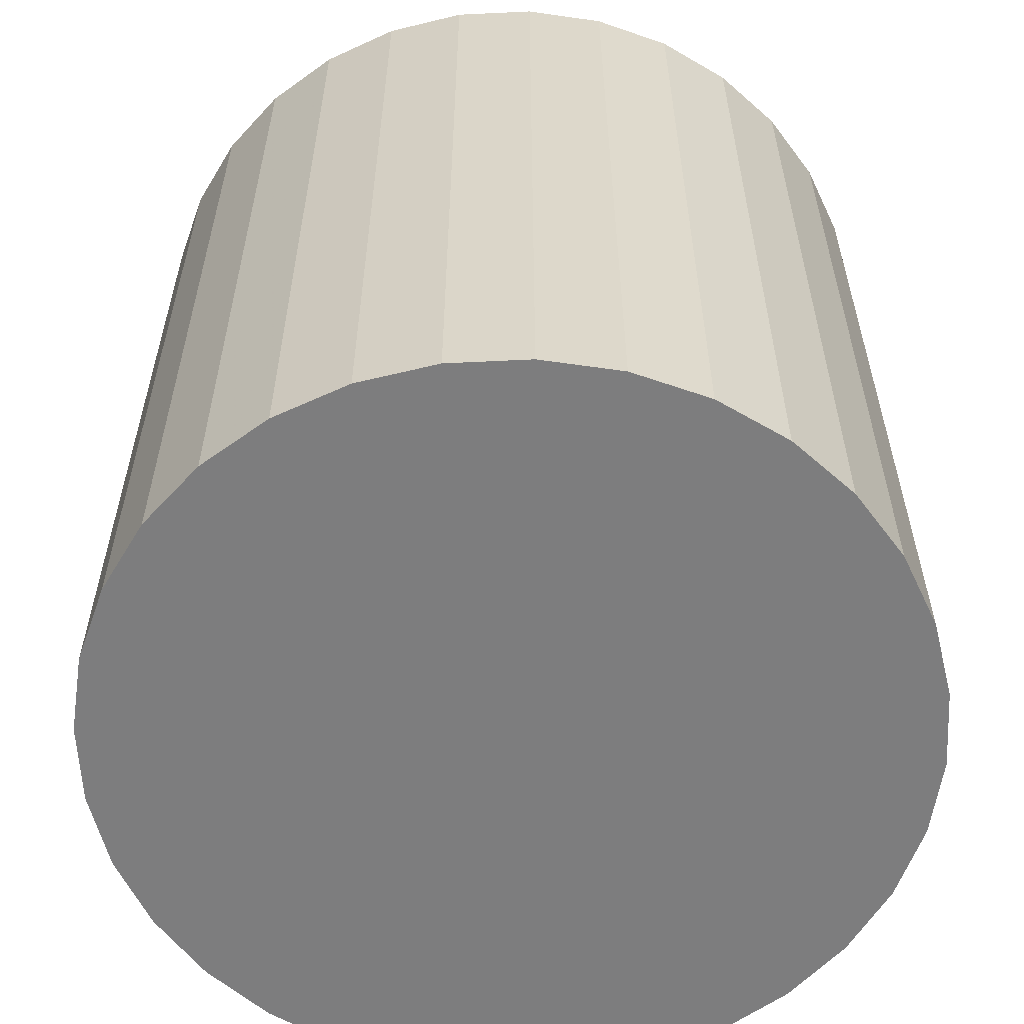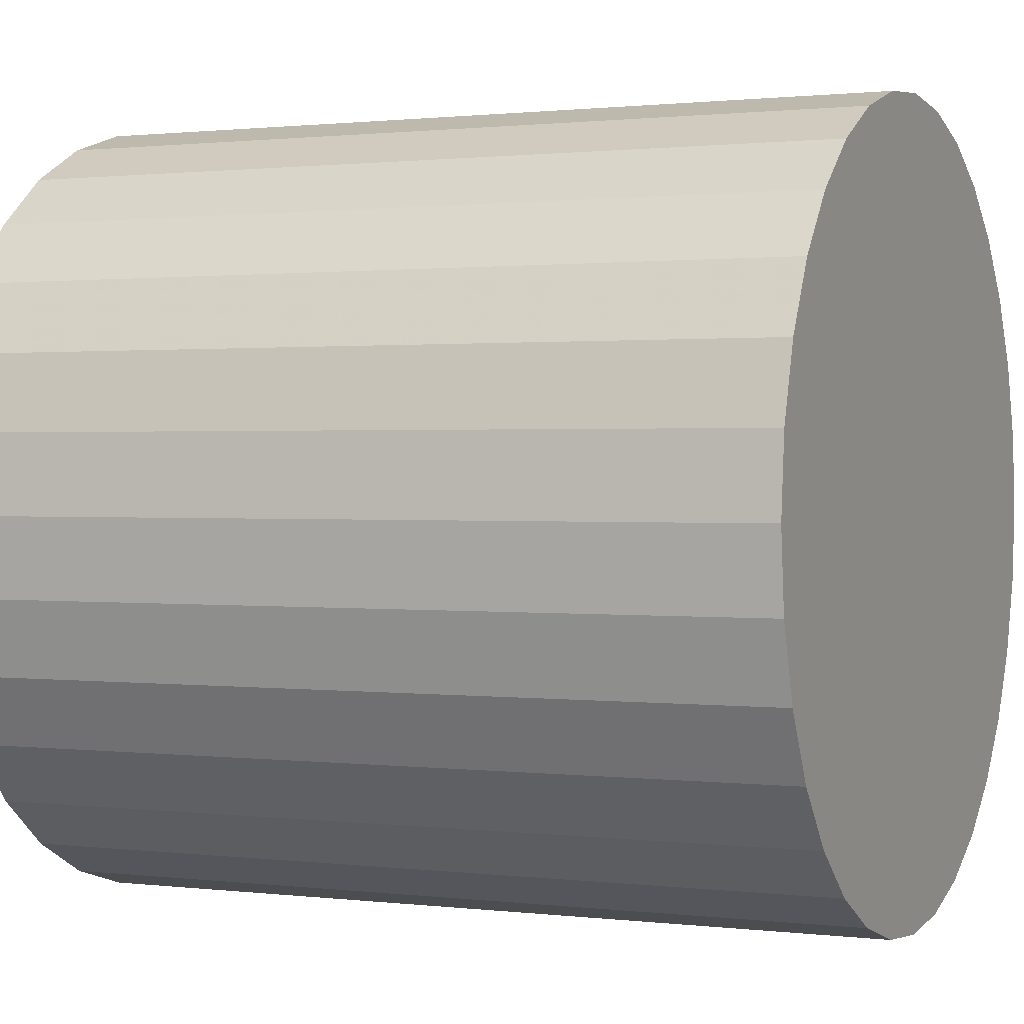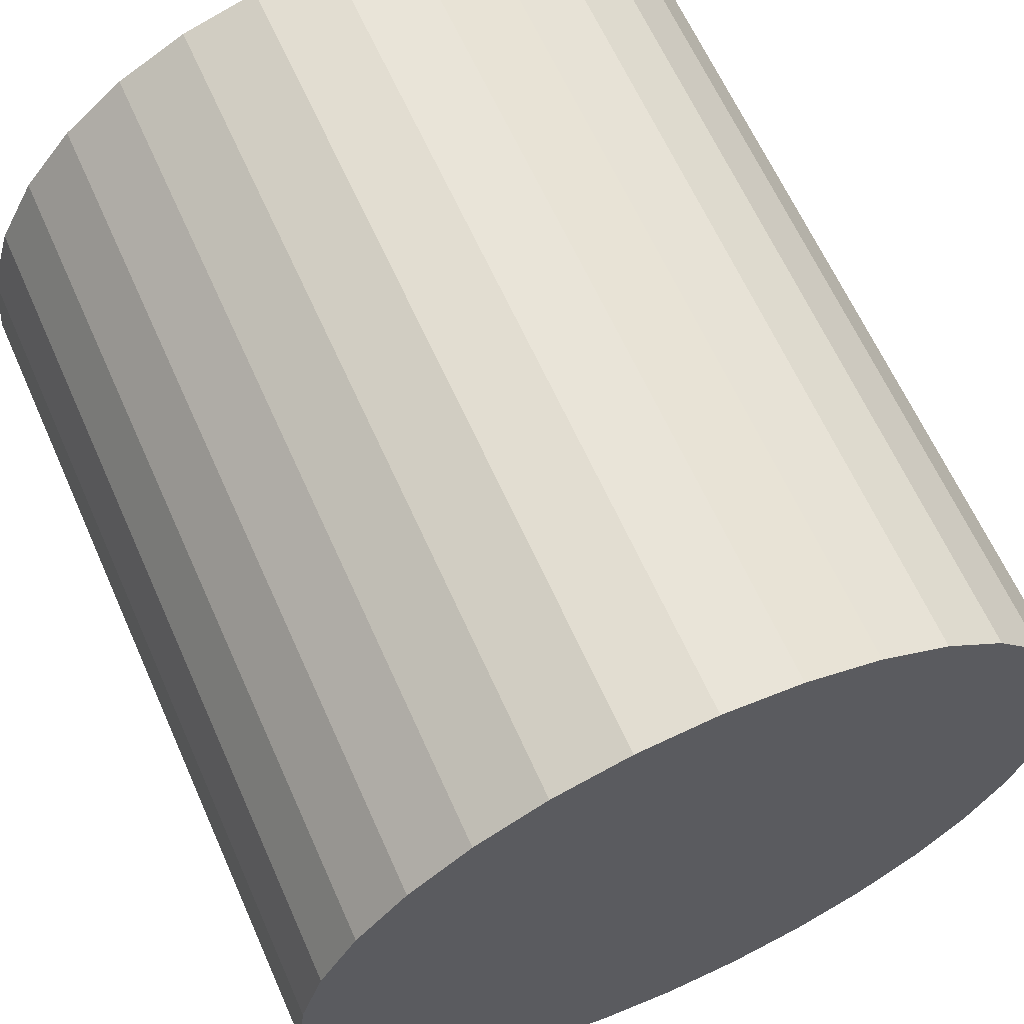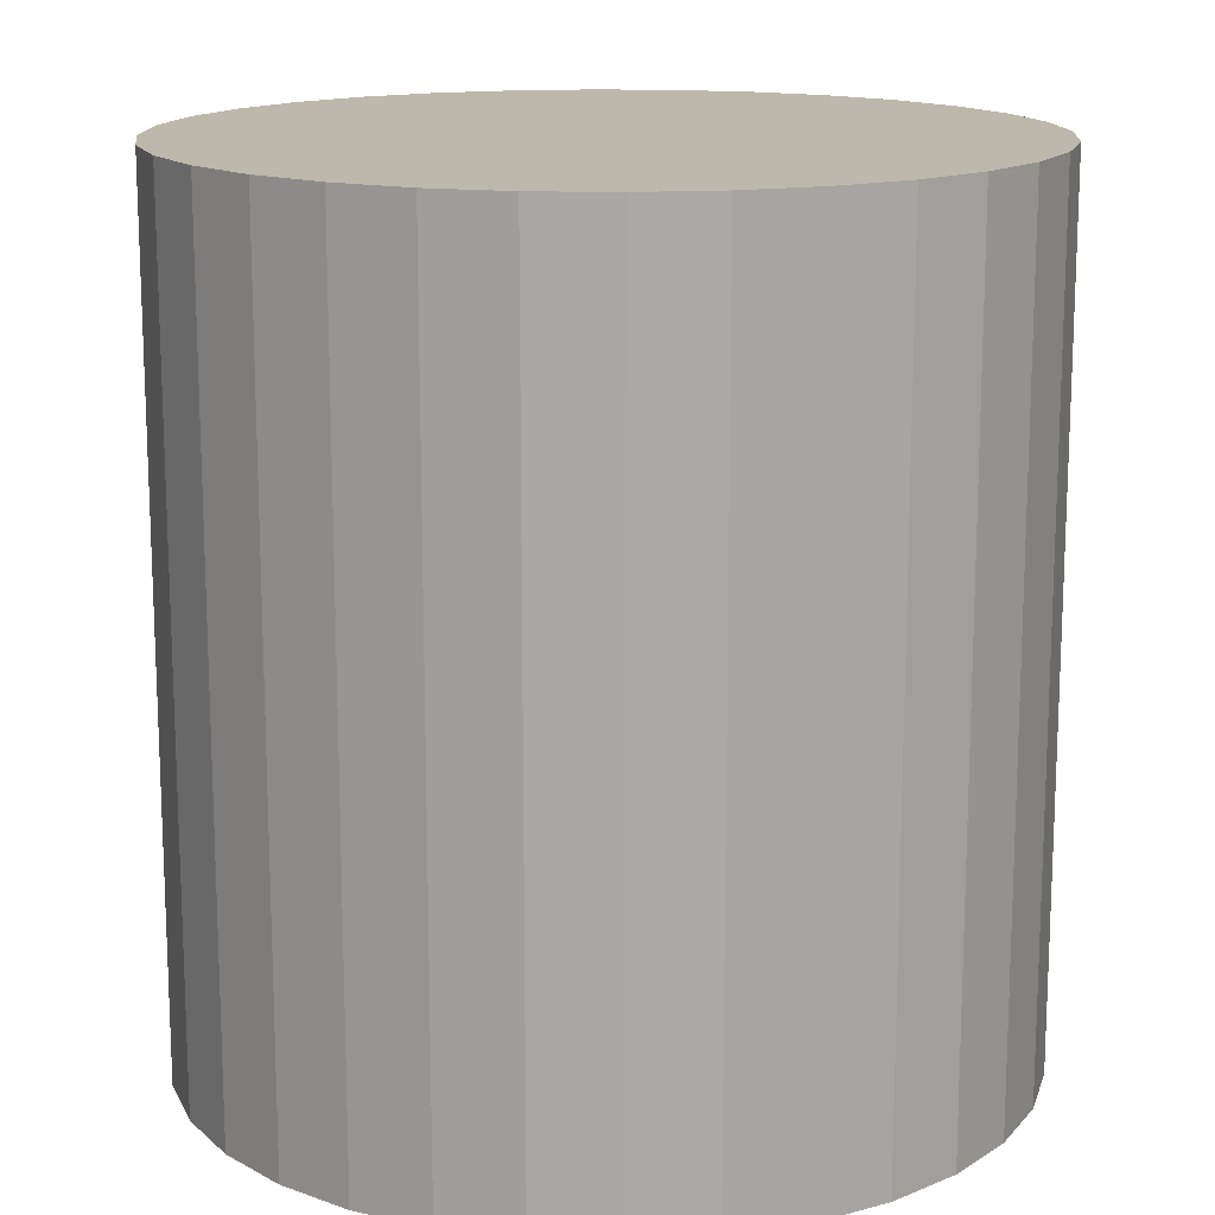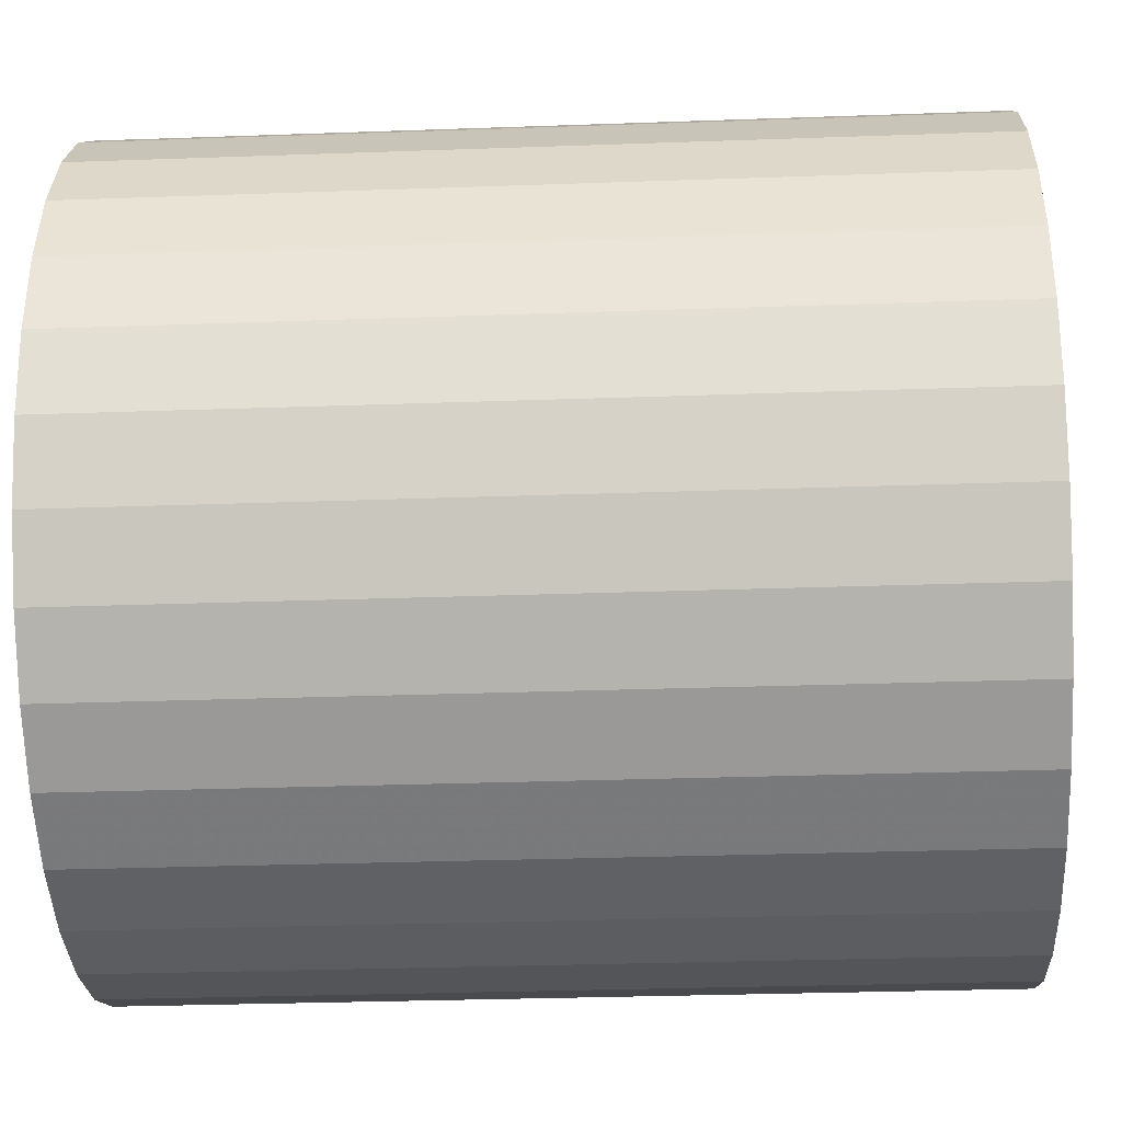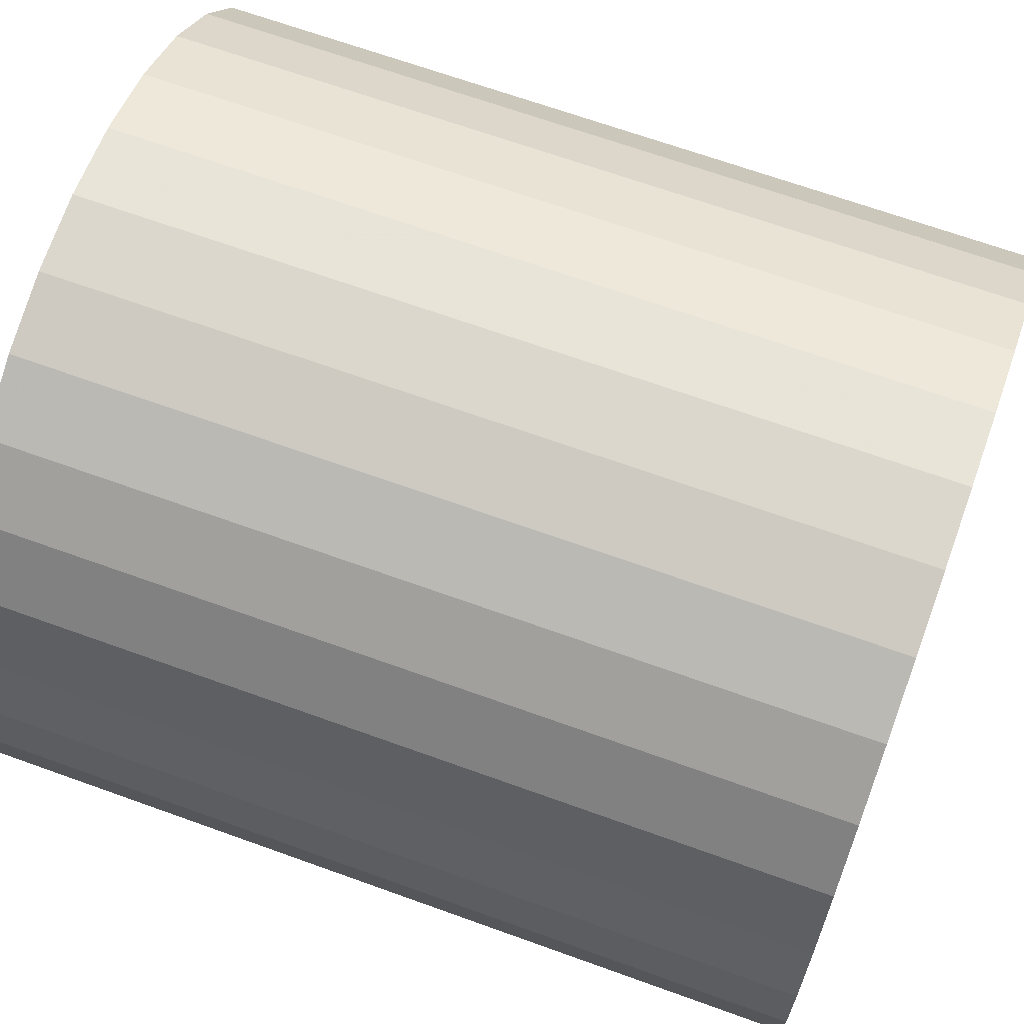
<metadata>
{"format":"obj","ext":"obj","renderer":"f3d","projection":"perspective","resolution":1024,"background":"white","views":[{"elev":-59.1,"azim":-92.8,"up":"+Z"},{"elev":1.0,"azim":114.1,"up":"+Y"},{"elev":63.7,"azim":-24.0,"up":"+Y"},{"elev":14.9,"azim":-13.2,"up":"+Z"},{"elev":-30.0,"azim":-87.0,"up":"+Y"},{"elev":67.5,"azim":109.9,"up":"+Y"}]}
</metadata>
<code>
v 0 0 -0.0315
v 0.03007 0 -0.0315
v 0.03007 0 0.0315
v 0 0 0.0315
v 0.02949 0.005866 -0.0315
v 0.02949 0.005866 0.0315
v 0.02778 0.01151 -0.0315
v 0.02778 0.01151 0.0315
v 0.025 0.0167 -0.0315
v 0.025 0.0167 0.0315
v 0.02126 0.02126 -0.0315
v 0.02126 0.02126 0.0315
v 0.0167 0.025 -0.0315
v 0.0167 0.025 0.0315
v 0.01151 0.02778 -0.0315
v 0.01151 0.02778 0.0315
v 0.005866 0.02949 -0.0315
v 0.005866 0.02949 0.0315
v 0 0.03007 -0.0315
v 0 0.03007 0.0315
v -0.005866 0.02949 -0.0315
v -0.005866 0.02949 0.0315
v -0.01151 0.02778 -0.0315
v -0.01151 0.02778 0.0315
v -0.0167 0.025 -0.0315
v -0.0167 0.025 0.0315
v -0.02126 0.02126 -0.0315
v -0.02126 0.02126 0.0315
v -0.025 0.0167 -0.0315
v -0.025 0.0167 0.0315
v -0.02778 0.01151 -0.0315
v -0.02778 0.01151 0.0315
v -0.02949 0.005866 -0.0315
v -0.02949 0.005866 0.0315
v -0.03007 0 -0.0315
v -0.03007 0 0.0315
v -0.02949 -0.005866 -0.0315
v -0.02949 -0.005866 0.0315
v -0.02778 -0.01151 -0.0315
v -0.02778 -0.01151 0.0315
v -0.025 -0.0167 -0.0315
v -0.025 -0.0167 0.0315
v -0.02126 -0.02126 -0.0315
v -0.02126 -0.02126 0.0315
v -0.0167 -0.025 -0.0315
v -0.0167 -0.025 0.0315
v -0.01151 -0.02778 -0.0315
v -0.01151 -0.02778 0.0315
v -0.005866 -0.02949 -0.0315
v -0.005866 -0.02949 0.0315
v -0 -0.03007 -0.0315
v -0 -0.03007 0.0315
v 0.005866 -0.02949 -0.0315
v 0.005866 -0.02949 0.0315
v 0.01151 -0.02778 -0.0315
v 0.01151 -0.02778 0.0315
v 0.0167 -0.025 -0.0315
v 0.0167 -0.025 0.0315
v 0.02126 -0.02126 -0.0315
v 0.02126 -0.02126 0.0315
v 0.025 -0.0167 -0.0315
v 0.025 -0.0167 0.0315
v 0.02778 -0.01151 -0.0315
v 0.02778 -0.01151 0.0315
v 0.02949 -0.005866 -0.0315
v 0.02949 -0.005866 0.0315
f 2 1 5
f 2 5 3
f 3 5 6
f 3 6 4
f 5 1 7
f 5 7 6
f 6 7 8
f 6 8 4
f 7 1 9
f 7 9 8
f 8 9 10
f 8 10 4
f 9 1 11
f 9 11 10
f 10 11 12
f 10 12 4
f 11 1 13
f 11 13 12
f 12 13 14
f 12 14 4
f 13 1 15
f 13 15 14
f 14 15 16
f 14 16 4
f 15 1 17
f 15 17 16
f 16 17 18
f 16 18 4
f 17 1 19
f 17 19 18
f 18 19 20
f 18 20 4
f 19 1 21
f 19 21 20
f 20 21 22
f 20 22 4
f 21 1 23
f 21 23 22
f 22 23 24
f 22 24 4
f 23 1 25
f 23 25 24
f 24 25 26
f 24 26 4
f 25 1 27
f 25 27 26
f 26 27 28
f 26 28 4
f 27 1 29
f 27 29 28
f 28 29 30
f 28 30 4
f 29 1 31
f 29 31 30
f 30 31 32
f 30 32 4
f 31 1 33
f 31 33 32
f 32 33 34
f 32 34 4
f 33 1 35
f 33 35 34
f 34 35 36
f 34 36 4
f 35 1 37
f 35 37 36
f 36 37 38
f 36 38 4
f 37 1 39
f 37 39 38
f 38 39 40
f 38 40 4
f 39 1 41
f 39 41 40
f 40 41 42
f 40 42 4
f 41 1 43
f 41 43 42
f 42 43 44
f 42 44 4
f 43 1 45
f 43 45 44
f 44 45 46
f 44 46 4
f 45 1 47
f 45 47 46
f 46 47 48
f 46 48 4
f 47 1 49
f 47 49 48
f 48 49 50
f 48 50 4
f 49 1 51
f 49 51 50
f 50 51 52
f 50 52 4
f 51 1 53
f 51 53 52
f 52 53 54
f 52 54 4
f 53 1 55
f 53 55 54
f 54 55 56
f 54 56 4
f 55 1 57
f 55 57 56
f 56 57 58
f 56 58 4
f 57 1 59
f 57 59 58
f 58 59 60
f 58 60 4
f 59 1 61
f 59 61 60
f 60 61 62
f 60 62 4
f 61 1 63
f 61 63 62
f 62 63 64
f 62 64 4
f 63 1 65
f 63 65 64
f 64 65 66
f 64 66 4
f 65 1 2
f 65 2 66
f 66 2 3
f 66 3 4

</code>
